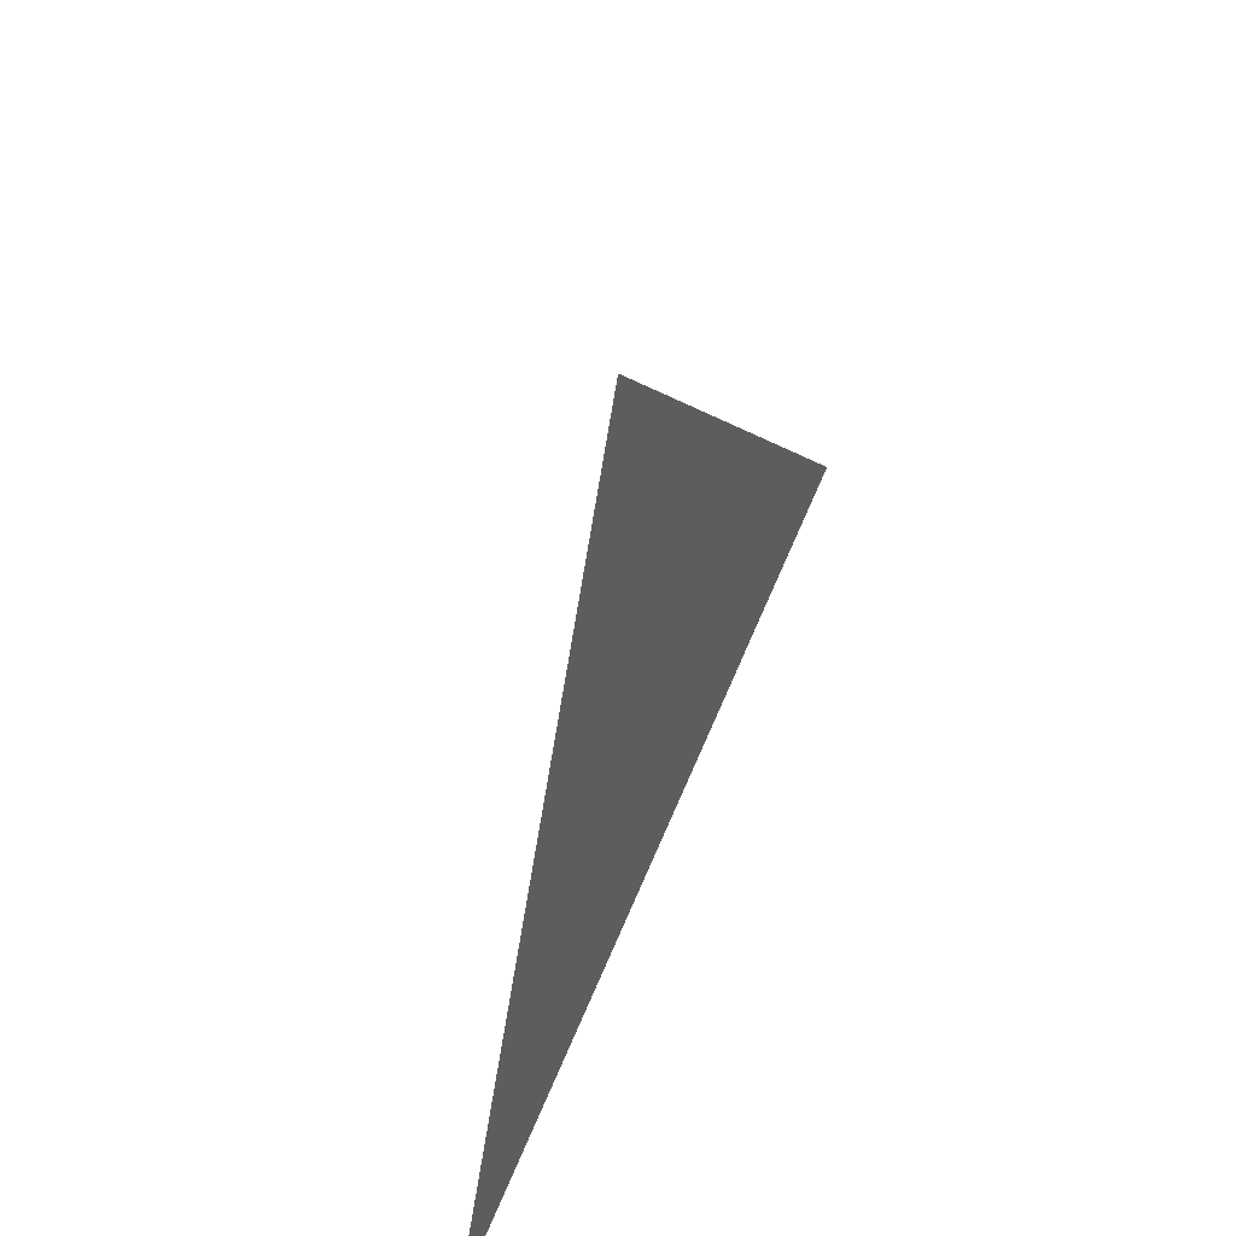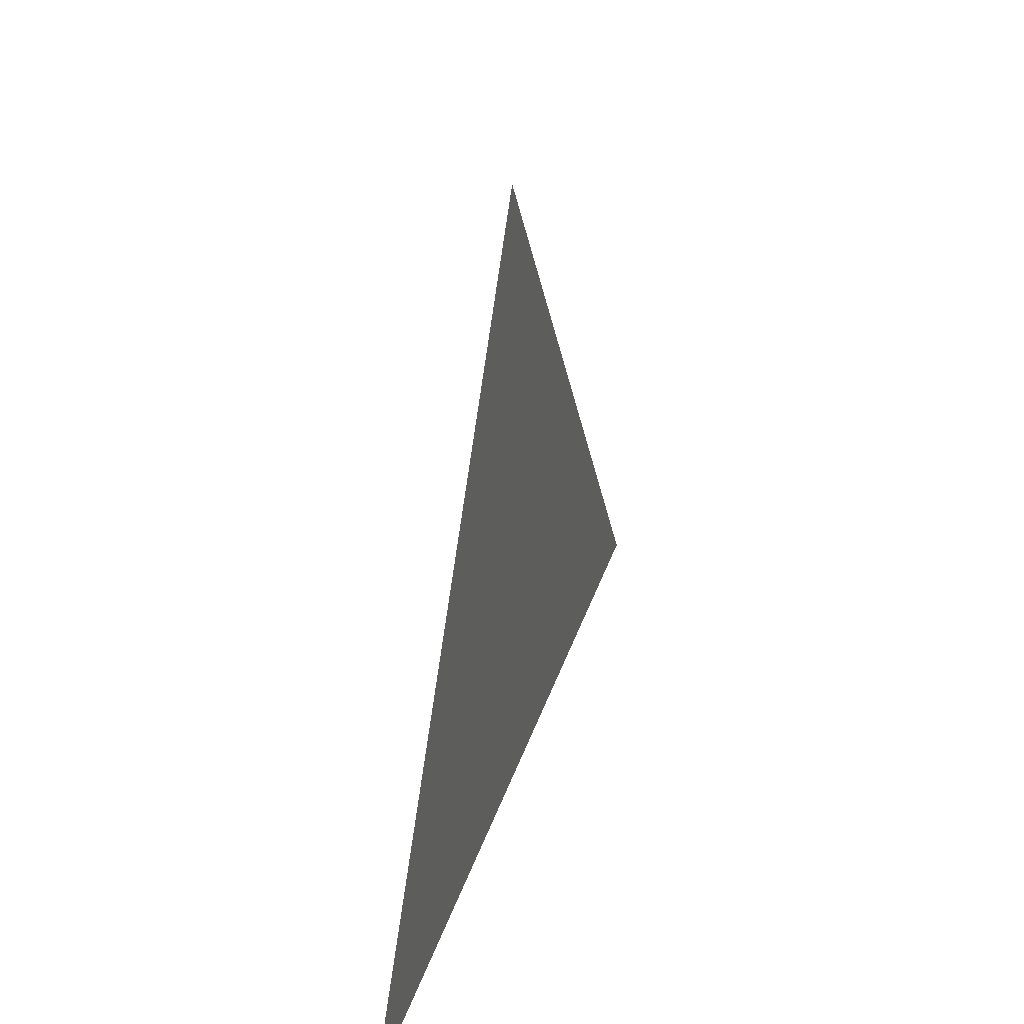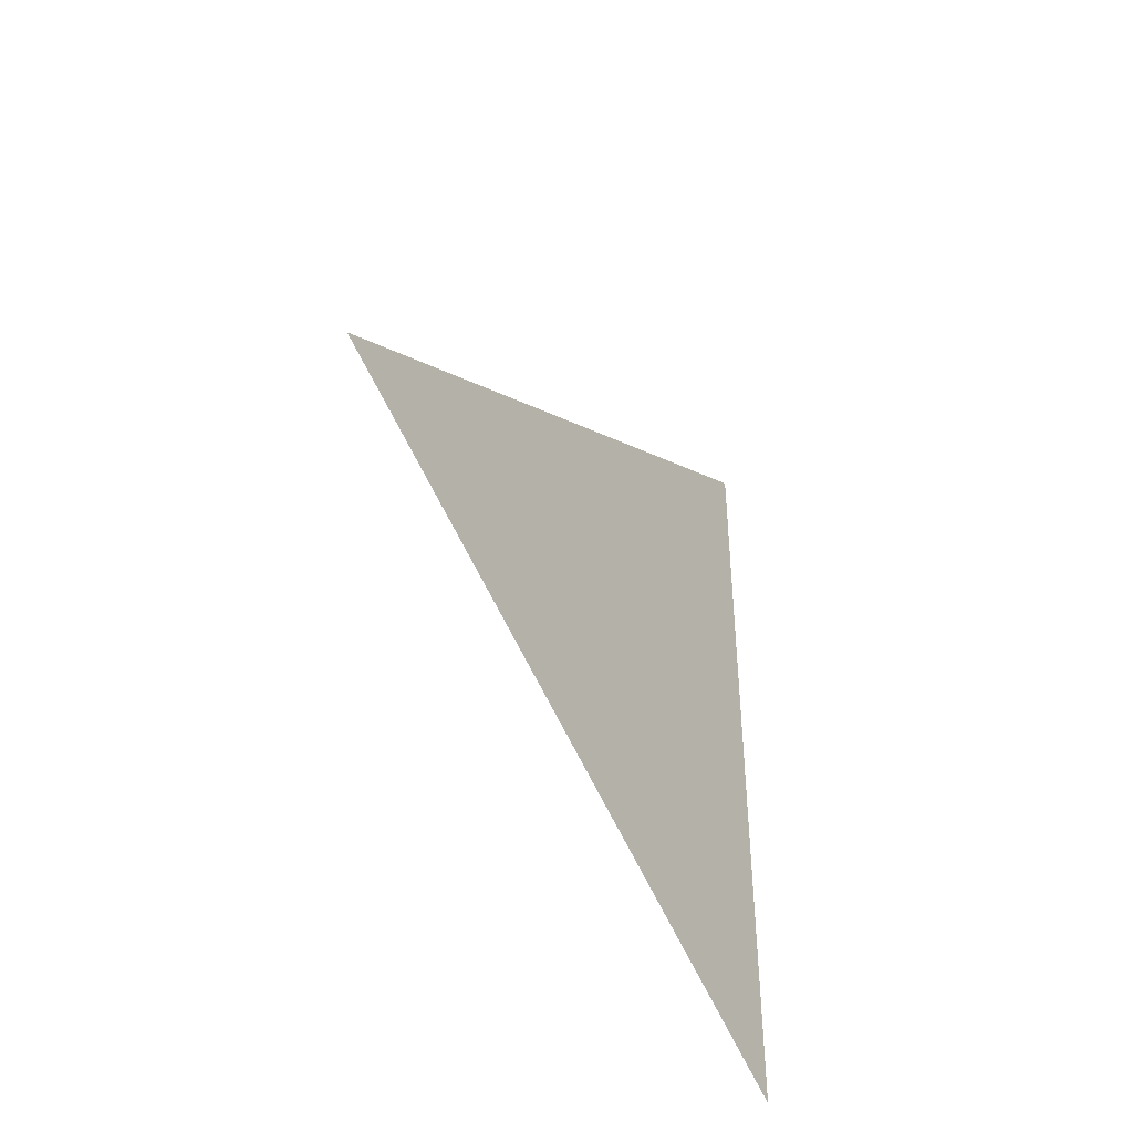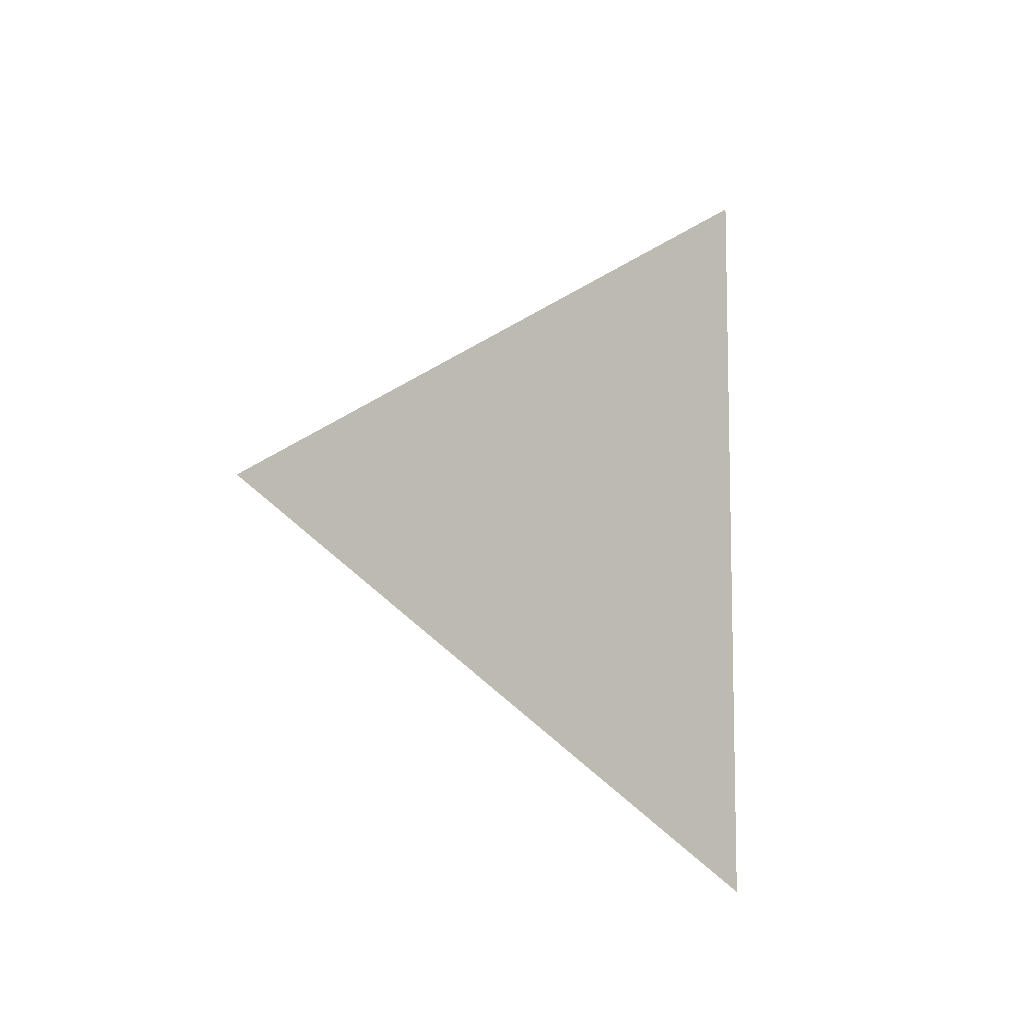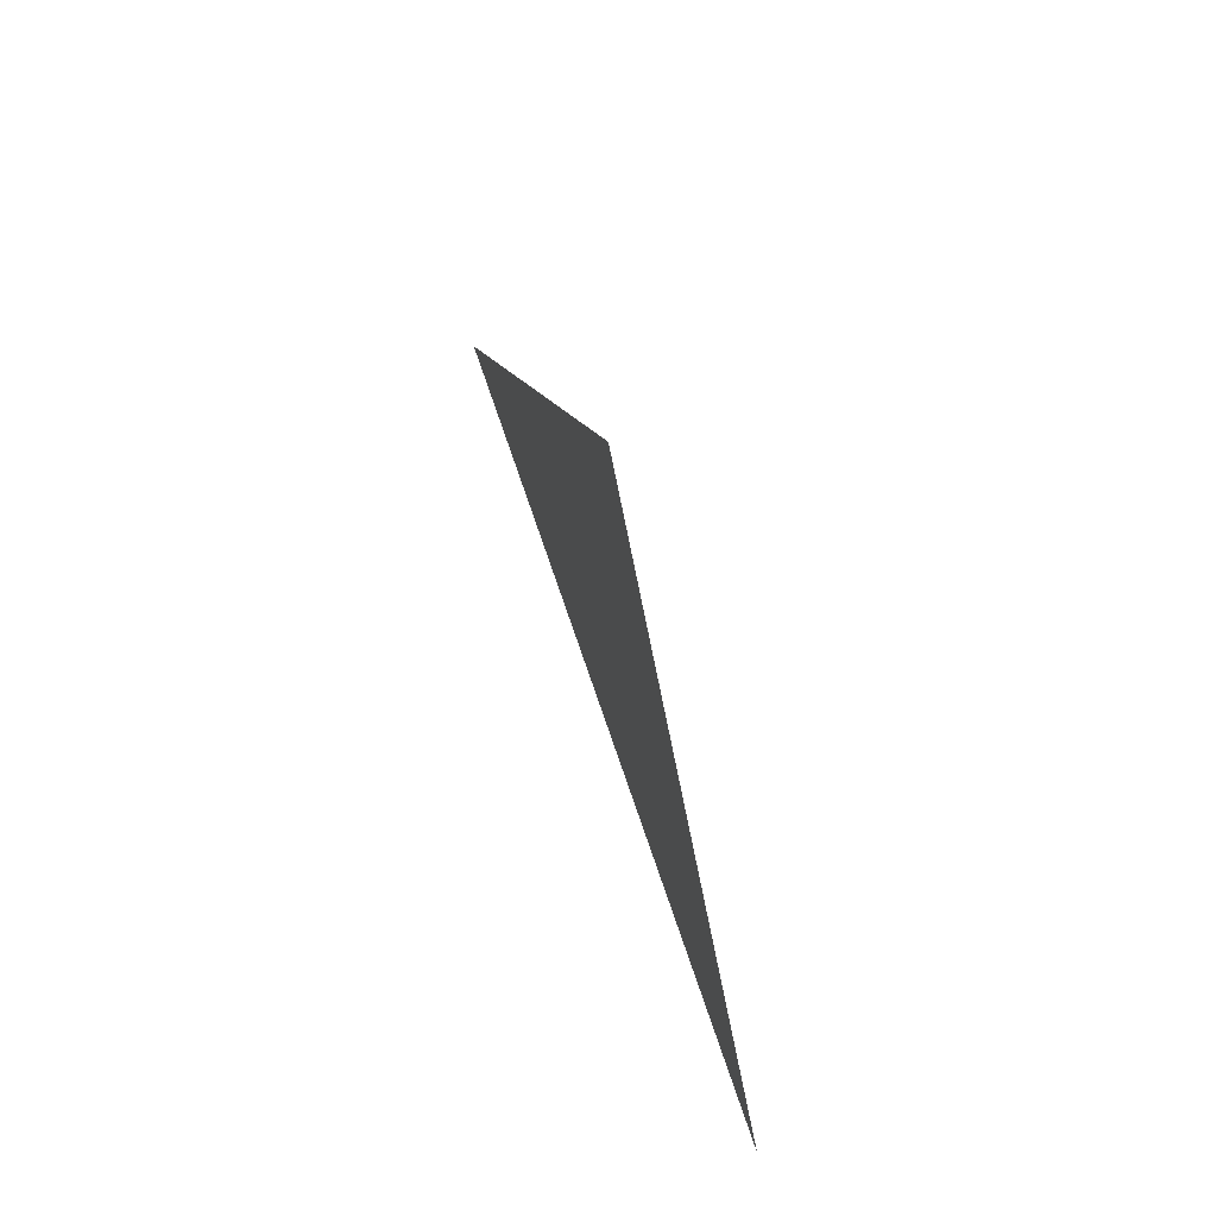
<metadata>
{"format":"obj","ext":"obj","renderer":"f3d","projection":"perspective","resolution":1024,"background":"white","views":[{"elev":-52.0,"azim":-17.6,"up":"+Y"},{"elev":38.0,"azim":17.7,"up":"+Y"},{"elev":-42.5,"azim":-147.7,"up":"+Z"},{"elev":-8.5,"azim":-132.7,"up":"+Z"},{"elev":71.6,"azim":-18.7,"up":"+Y"}]}
</metadata>
<code>
v -2.079 -3.374 0.97
v -2.079 -3.375 0.9705
v -2.079 -3.375 0.9695
g group_73392584_140627887578624
f 1 2 3

</code>
